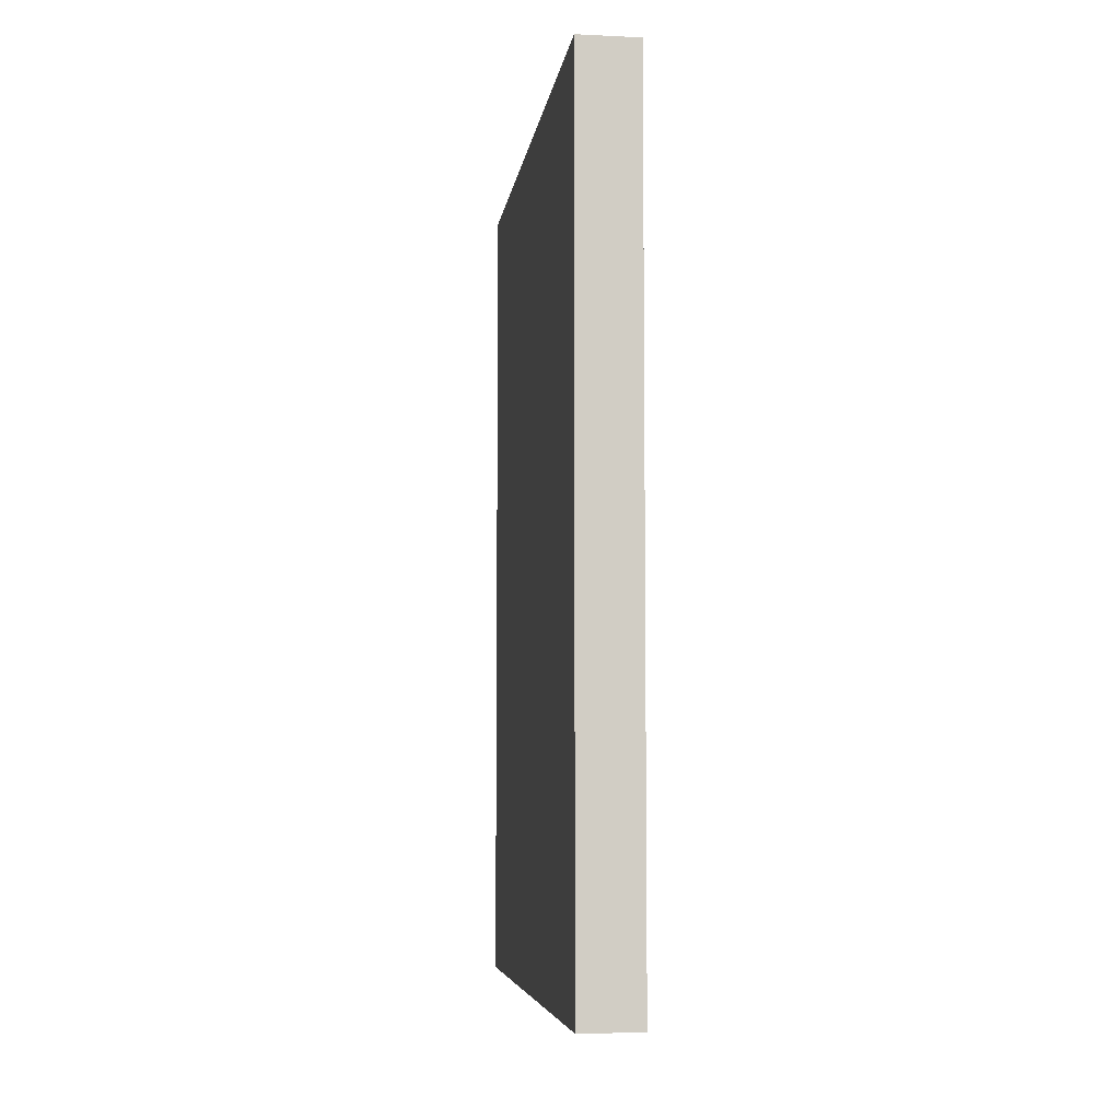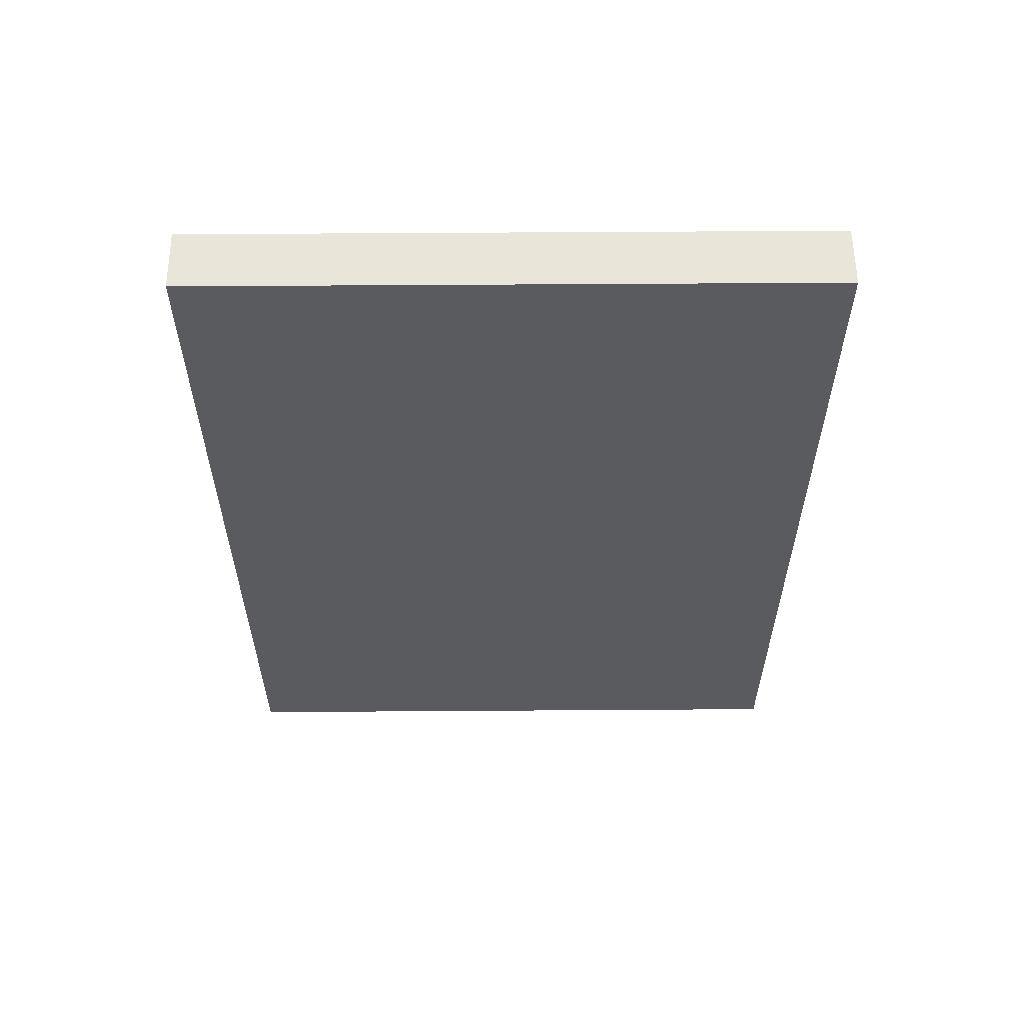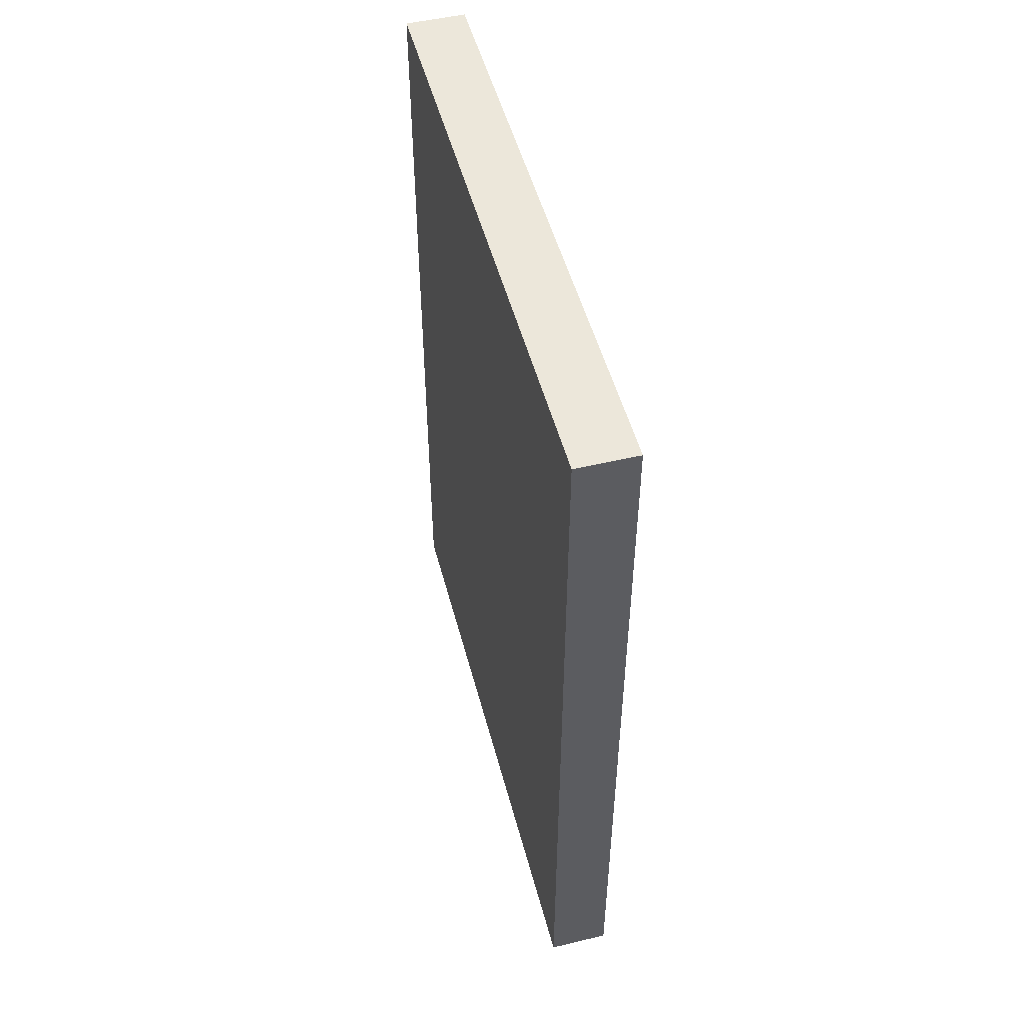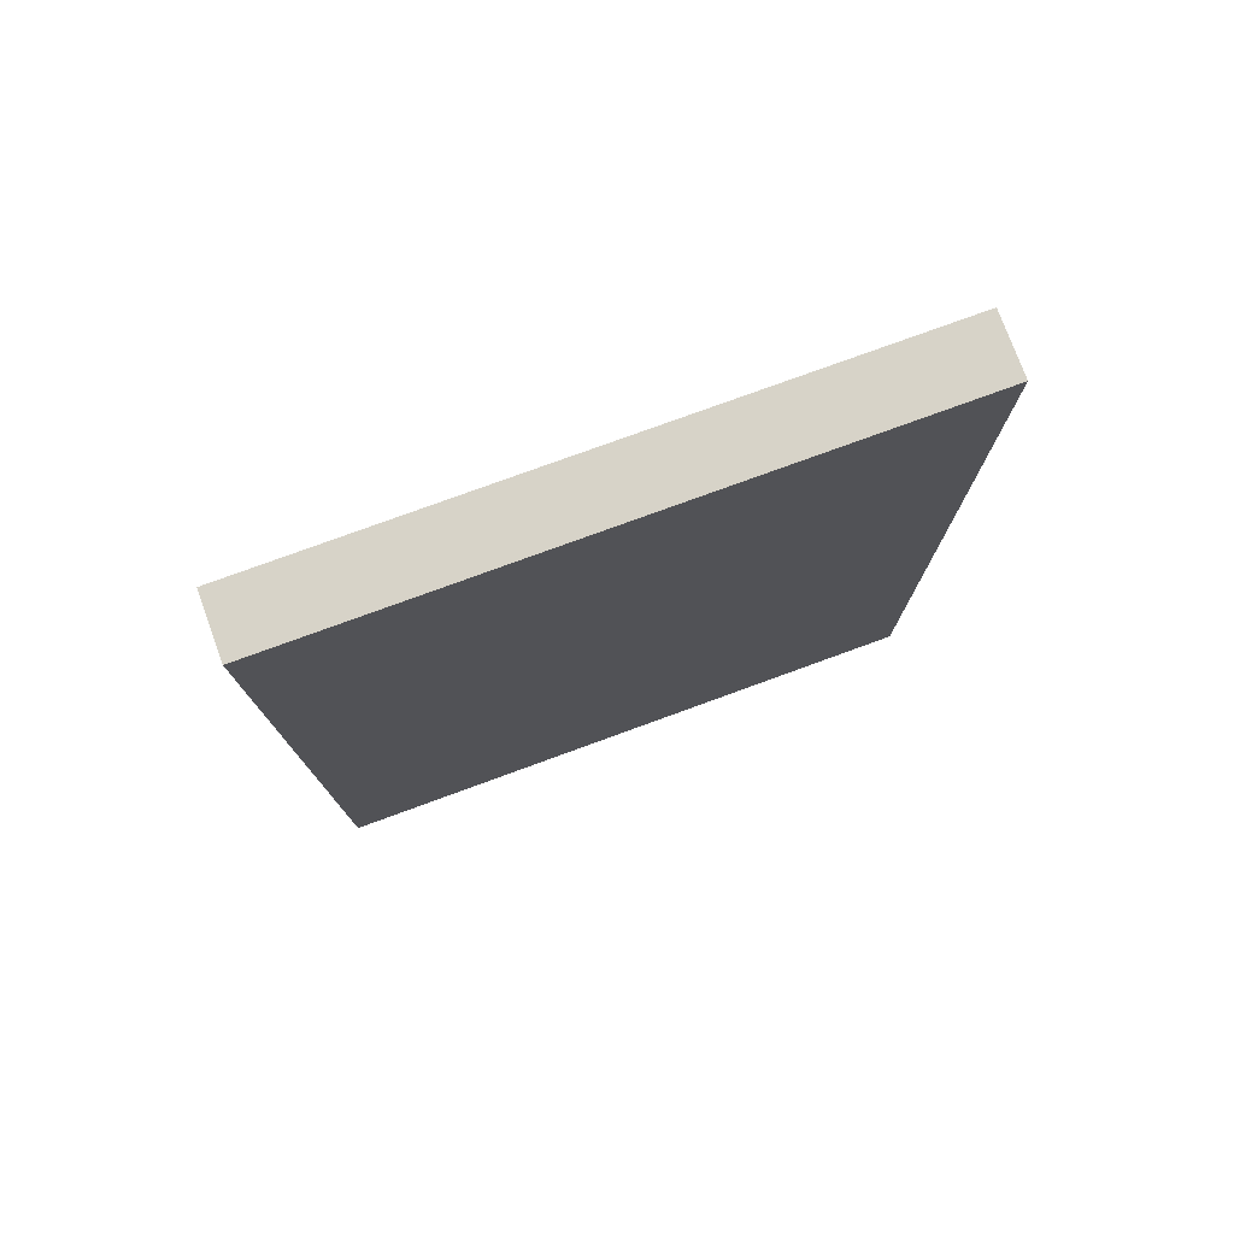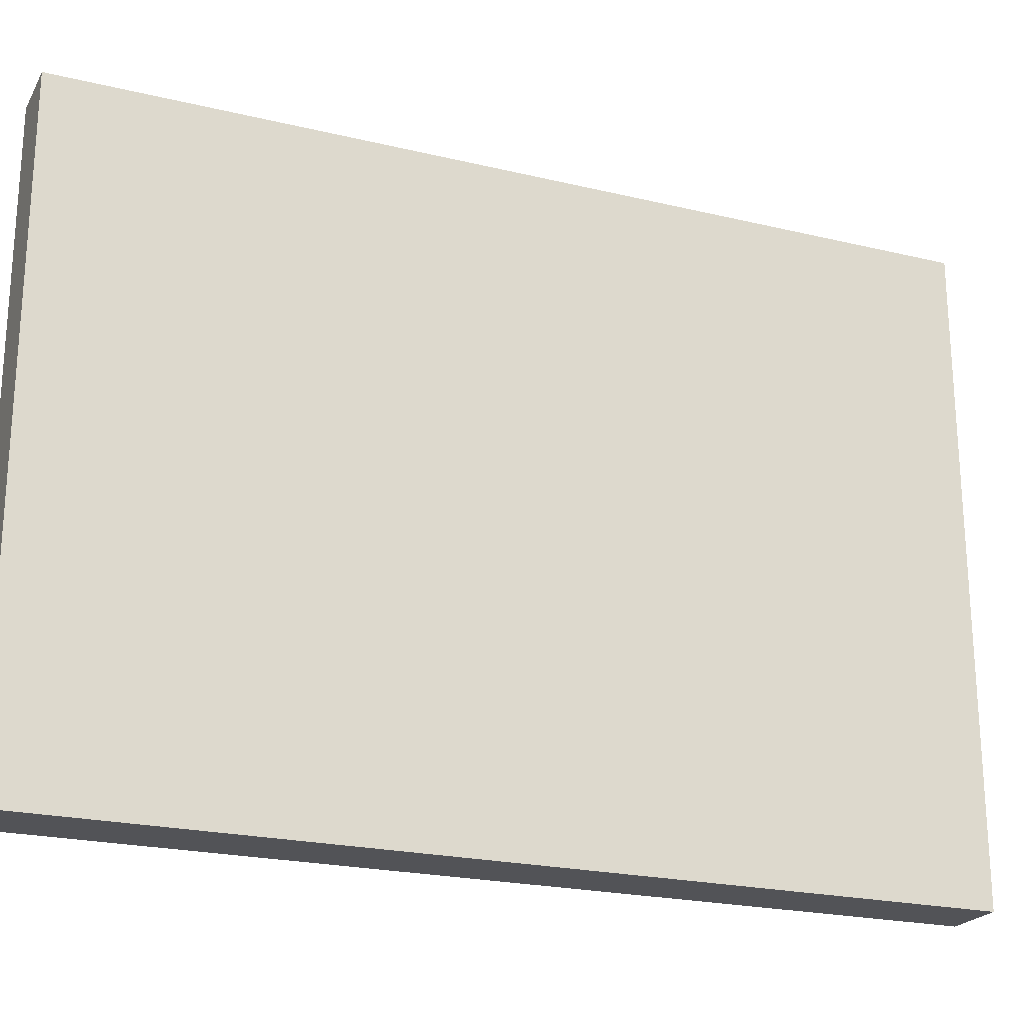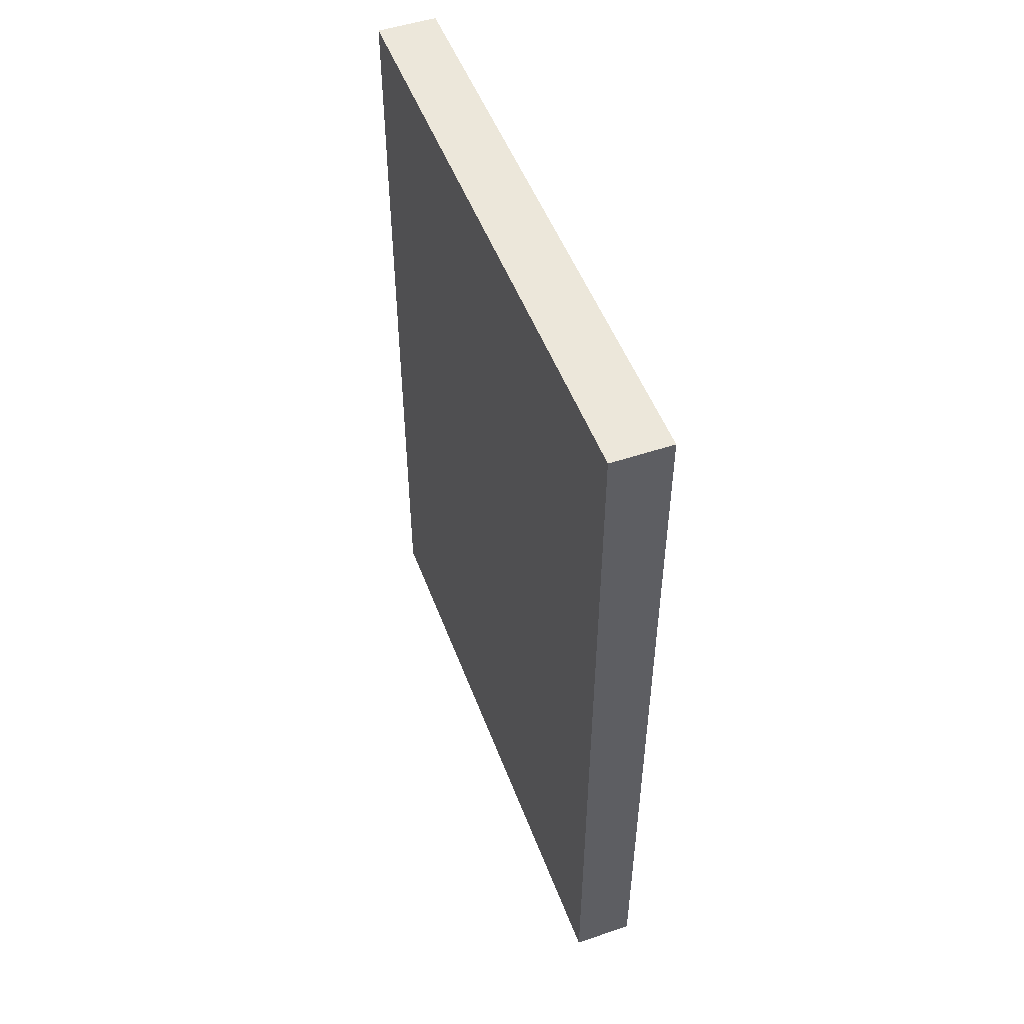
<metadata>
{"format":"obj","ext":"obj","renderer":"f3d","projection":"perspective","resolution":1024,"background":"white","views":[{"elev":-6.2,"azim":172.1,"up":"+Z"},{"elev":57.7,"azim":-90.4,"up":"+Z"},{"elev":50.6,"azim":165.4,"up":"+Z"},{"elev":76.9,"azim":69.9,"up":"+Z"},{"elev":-22.3,"azim":-112.6,"up":"+Y"},{"elev":50.6,"azim":-20.2,"up":"+Z"}]}
</metadata>
<code>
v -0.1111 -1.132 1.568
v 0.1111 -1.132 1.568
v -0.1111 1.132 1.568
v 0.1111 1.132 1.568
v -0.1111 1.132 -1.568
v 0.1111 1.132 -1.568
v -0.1111 -1.132 -1.568
v 0.1111 -1.132 -1.568
f 1 2 4 3
f 3 4 6 5
f 5 6 8 7
f 7 8 2 1
f 2 8 6 4
f 7 1 3 5

</code>
